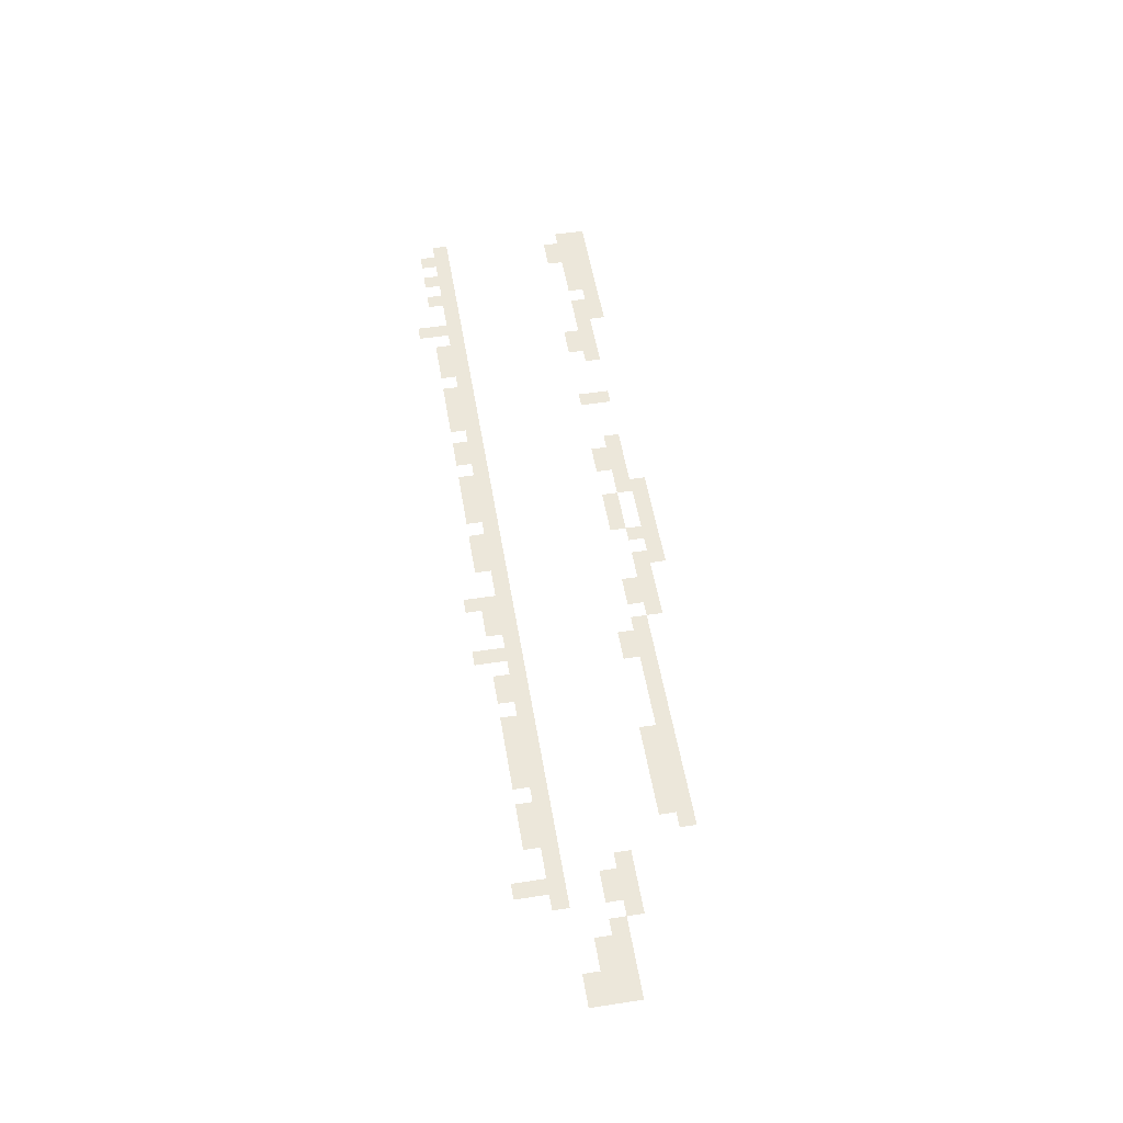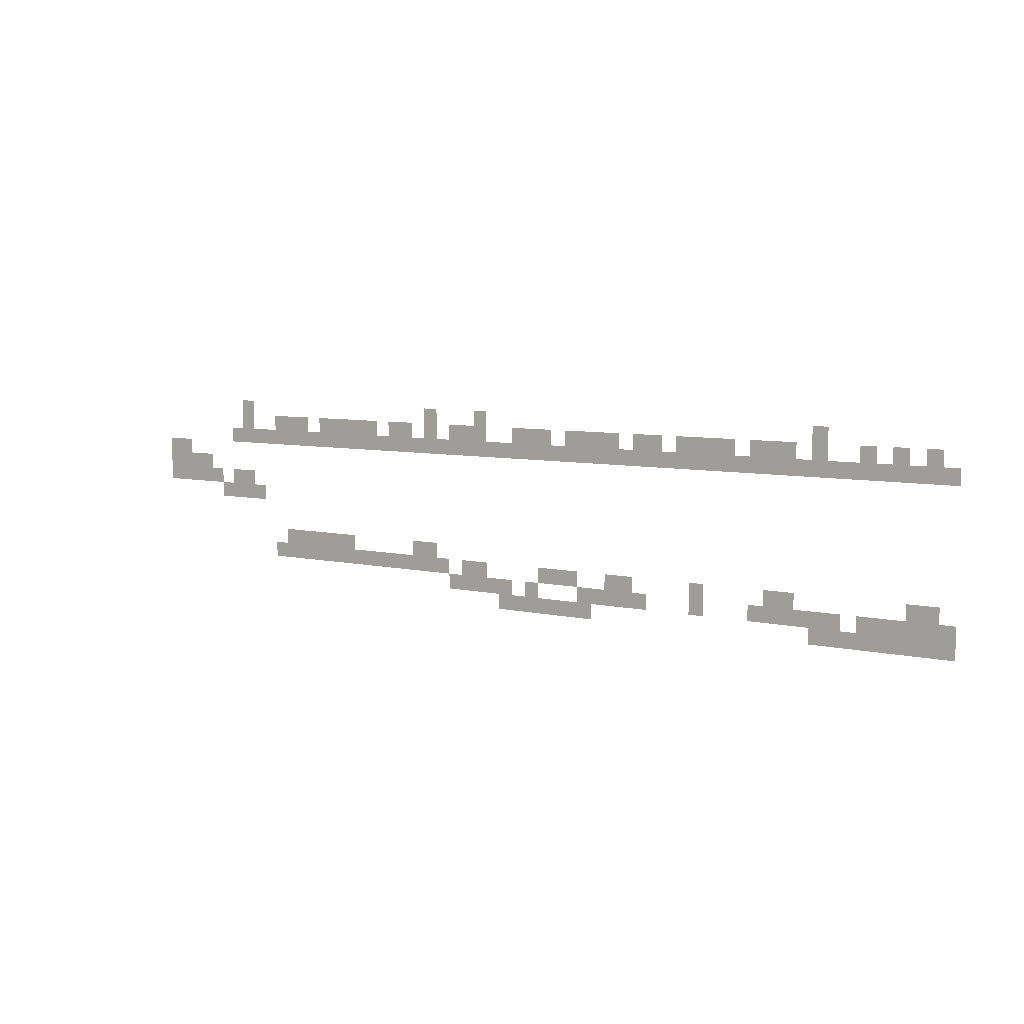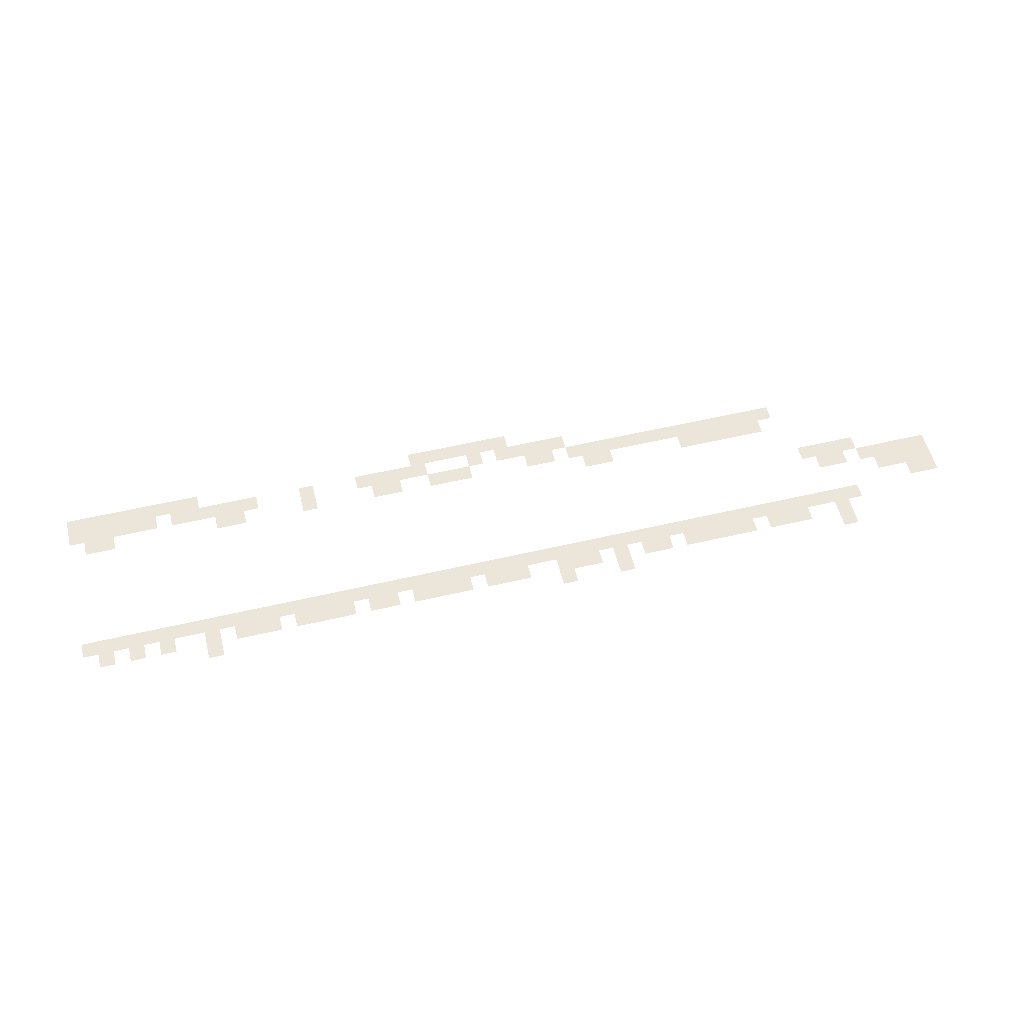
<metadata>
{"format":"obj","ext":"obj","renderer":"f3d","projection":"perspective","resolution":1024,"background":"white","views":[{"elev":52.0,"azim":-99.4,"up":"+Z"},{"elev":7.1,"azim":33.1,"up":"+Y"},{"elev":55.8,"azim":166.2,"up":"+Z"}]}
</metadata>
<code>
v -640 -240 0
v -720 -240 0
v -720 -160 0
v -640 -160 0
v -2560 -240 0
v -2640 -240 0
v -2640 -160 0
v -2560 -160 0
v -2880 -240 0
v -2960 -240 0
v -2960 -160 0
v -2880 -160 0
v -4160 -240 0
v -4240 -240 0
v -4240 -160 0
v -4160 -160 0
v -80 -320 0
v -160 -320 0
v -160 -240 0
v -80 -240 0
v -240 -320 0
v -320 -320 0
v -320 -240 0
v -240 -240 0
v -400 -320 0
v -480 -320 0
v -480 -240 0
v -400 -240 0
v -640 -320 0
v -720 -320 0
v -800 -320 0
v -880 -320 0
v -880 -240 0
v -800 -240 0
v -960 -320 0
v -960 -240 0
v -1040 -320 0
v -1040 -240 0
v -1120 -320 0
v -1200 -320 0
v -1200 -240 0
v -1120 -240 0
v -1280 -320 0
v -1280 -240 0
v -1360 -320 0
v -1360 -240 0
v -1440 -320 0
v -1440 -240 0
v -1520 -320 0
v -1600 -320 0
v -1600 -240 0
v -1520 -240 0
v -1680 -320 0
v -1680 -240 0
v -1760 -320 0
v -1840 -320 0
v -1840 -240 0
v -1760 -240 0
v -1920 -320 0
v -1920 -240 0
v -2000 -320 0
v -2000 -240 0
v -2080 -320 0
v -2080 -240 0
v -2160 -320 0
v -2240 -320 0
v -2240 -240 0
v -2160 -240 0
v -2320 -320 0
v -2320 -240 0
v -2400 -320 0
v -2400 -240 0
v -2560 -320 0
v -2640 -320 0
v -2720 -320 0
v -2720 -240 0
v -2800 -320 0
v -2800 -240 0
v -2880 -320 0
v -2960 -320 0
v -3040 -320 0
v -3120 -320 0
v -3120 -240 0
v -3040 -240 0
v -3200 -320 0
v -3200 -240 0
v -3280 -320 0
v -3360 -320 0
v -3360 -240 0
v -3280 -240 0
v -3440 -320 0
v -3440 -240 0
v -3520 -320 0
v -3520 -240 0
v -3600 -320 0
v -3600 -240 0
v -3680 -320 0
v -3680 -240 0
v -3760 -320 0
v -3840 -320 0
v -3840 -240 0
v -3760 -240 0
v -3920 -320 0
v -3920 -240 0
v -4000 -320 0
v -4000 -240 0
v -4160 -320 0
v -4240 -320 0
v 0 -400 0
v -80 -400 0
v 0 -320 0
v -160 -400 0
v -240 -400 0
v -320 -400 0
v -400 -400 0
v -480 -400 0
v -560 -400 0
v -560 -320 0
v -640 -400 0
v -720 -400 0
v -800 -400 0
v -880 -400 0
v -960 -400 0
v -1040 -400 0
v -1120 -400 0
v -1200 -400 0
v -1280 -400 0
v -1360 -400 0
v -1440 -400 0
v -1520 -400 0
v -1600 -400 0
v -1680 -400 0
v -1760 -400 0
v -1840 -400 0
v -1920 -400 0
v -2000 -400 0
v -2080 -400 0
v -2160 -400 0
v -2240 -400 0
v -2320 -400 0
v -2400 -400 0
v -2480 -400 0
v -2480 -320 0
v -2560 -400 0
v -2640 -400 0
v -2720 -400 0
v -2800 -400 0
v -2880 -400 0
v -2960 -400 0
v -3040 -400 0
v -3120 -400 0
v -3200 -400 0
v -3280 -400 0
v -3360 -400 0
v -3440 -400 0
v -3520 -400 0
v -3600 -400 0
v -3680 -400 0
v -3760 -400 0
v -3840 -400 0
v -3920 -400 0
v -4000 -400 0
v -4080 -400 0
v -4080 -320 0
v -4160 -400 0
v -4240 -400 0
v -4320 -400 0
v -4320 -320 0
v -4640 -480 0
v -4720 -480 0
v -4720 -400 0
v -4640 -400 0
v -4800 -480 0
v -4800 -400 0
v -4480 -560 0
v -4560 -560 0
v -4560 -480 0
v -4480 -480 0
v -4640 -560 0
v -4720 -560 0
v -4800 -560 0
v -4160 -640 0
v -4240 -640 0
v -4240 -560 0
v -4160 -560 0
v -4320 -640 0
v -4320 -560 0
v -4400 -640 0
v -4480 -640 0
v -4400 -560 0
v -4560 -640 0
v -4640 -640 0
v -4720 -640 0
v -4800 -640 0
v -4080 -720 0
v -4160 -720 0
v -4080 -640 0
v -4240 -720 0
v -4320 -720 0
v -4400 -720 0
v -2880 -960 0
v -2960 -960 0
v -2960 -880 0
v -2880 -880 0
v -3040 -960 0
v -3040 -880 0
v -3440 -960 0
v -3520 -960 0
v -3520 -880 0
v -3440 -880 0
v -3600 -960 0
v -3600 -880 0
v -3680 -960 0
v -3680 -880 0
v -3760 -960 0
v -3760 -880 0
v -3840 -960 0
v -3840 -880 0
v -3920 -960 0
v -3920 -880 0
v -80 -1040 0
v -160 -1040 0
v -160 -960 0
v -80 -960 0
v -240 -1040 0
v -240 -960 0
v -800 -1040 0
v -880 -1040 0
v -880 -960 0
v -800 -960 0
v -960 -1040 0
v -960 -960 0
v -1280 -1040 0
v -1360 -1040 0
v -1360 -960 0
v -1280 -960 0
v -1680 -1040 0
v -1760 -1040 0
v -1760 -960 0
v -1680 -960 0
v -1840 -1040 0
v -1840 -960 0
v -2000 -1040 0
v -2080 -1040 0
v -2080 -960 0
v -2000 -960 0
v -2160 -1040 0
v -2160 -960 0
v -2240 -1040 0
v -2240 -960 0
v -2560 -1040 0
v -2640 -1040 0
v -2640 -960 0
v -2560 -960 0
v -2720 -1040 0
v -2720 -960 0
v -2800 -1040 0
v -2880 -1040 0
v -2800 -960 0
v -2960 -1040 0
v -3040 -1040 0
v -3120 -1040 0
v -3120 -960 0
v -3200 -1040 0
v -3200 -960 0
v -3280 -1040 0
v -3280 -960 0
v -3360 -1040 0
v -3360 -960 0
v -3440 -1040 0
v -3520 -1040 0
v -3600 -1040 0
v -3680 -1040 0
v -3760 -1040 0
v -3840 -1040 0
v -3920 -1040 0
v -4000 -1040 0
v -4000 -960 0
v 0 -1120 0
v -80 -1120 0
v 0 -1040 0
v -160 -1120 0
v -240 -1120 0
v -320 -1120 0
v -320 -1040 0
v -400 -1120 0
v -400 -1040 0
v -480 -1120 0
v -480 -1040 0
v -560 -1120 0
v -640 -1120 0
v -640 -1040 0
v -560 -1040 0
v -720 -1120 0
v -720 -1040 0
v -800 -1120 0
v -880 -1120 0
v -960 -1120 0
v -1040 -1120 0
v -1040 -1040 0
v -1280 -1120 0
v -1360 -1120 0
v -1600 -1120 0
v -1680 -1120 0
v -1600 -1040 0
v -1760 -1120 0
v -1840 -1120 0
v -1920 -1120 0
v -1920 -1040 0
v -2000 -1120 0
v -2240 -1120 0
v -2320 -1120 0
v -2320 -1040 0
v -2400 -1120 0
v -2480 -1120 0
v -2480 -1040 0
v -2400 -1040 0
v -2560 -1120 0
v -2640 -1120 0
v -2720 -1120 0
v -2800 -1120 0
v 0 -1200 0
v -80 -1200 0
v -160 -1200 0
v -240 -1200 0
v -320 -1200 0
v -400 -1200 0
v -480 -1200 0
v -560 -1200 0
v -640 -1200 0
v -720 -1200 0
v -1920 -1200 0
v -2000 -1200 0
v -2080 -1200 0
v -2080 -1120 0
v -2160 -1200 0
v -2160 -1120 0
v -2240 -1200 0
v -2320 -1200 0
v -2400 -1200 0
v -2480 -1200 0
g mesh_0001
f 1 2 3 4
f 5 6 7 8
f 9 10 11 12
f 13 14 15 16
f 17 18 19 20
f 21 22 23 24
f 25 26 27 28
f 29 30 2 1
f 31 32 33 34
f 32 35 36 33
f 35 37 38 36
f 39 40 41 42
f 40 43 44 41
f 43 45 46 44
f 45 47 48 46
f 49 50 51 52
f 50 53 54 51
f 55 56 57 58
f 56 59 60 57
f 59 61 62 60
f 61 63 64 62
f 65 66 67 68
f 66 69 70 67
f 69 71 72 70
f 73 74 6 5
f 74 75 76 6
f 75 77 78 76
f 79 80 10 9
f 81 82 83 84
f 82 85 86 83
f 87 88 89 90
f 88 91 92 89
f 91 93 94 92
f 93 95 96 94
f 95 97 98 96
f 99 100 101 102
f 100 103 104 101
f 103 105 106 104
f 107 108 14 13
f 109 110 17 111
f 110 112 18 17
f 112 113 21 18
f 113 114 22 21
f 114 115 25 22
f 115 116 26 25
f 116 117 118 26
f 117 119 29 118
f 119 120 30 29
f 120 121 31 30
f 121 122 32 31
f 122 123 35 32
f 123 124 37 35
f 124 125 39 37
f 125 126 40 39
f 126 127 43 40
f 127 128 45 43
f 128 129 47 45
f 129 130 49 47
f 130 131 50 49
f 131 132 53 50
f 132 133 55 53
f 133 134 56 55
f 134 135 59 56
f 135 136 61 59
f 136 137 63 61
f 137 138 65 63
f 138 139 66 65
f 139 140 69 66
f 140 141 71 69
f 141 142 143 71
f 142 144 73 143
f 144 145 74 73
f 145 146 75 74
f 146 147 77 75
f 147 148 79 77
f 148 149 80 79
f 149 150 81 80
f 150 151 82 81
f 151 152 85 82
f 152 153 87 85
f 153 154 88 87
f 154 155 91 88
f 155 156 93 91
f 156 157 95 93
f 157 158 97 95
f 158 159 99 97
f 159 160 100 99
f 160 161 103 100
f 161 162 105 103
f 162 163 164 105
f 163 165 107 164
f 165 166 108 107
f 166 167 168 108
f 169 170 171 172
f 170 173 174 171
f 175 176 177 178
f 176 179 169 177
f 179 180 170 169
f 180 181 173 170
f 182 183 184 185
f 183 186 187 184
f 188 189 175 190
f 189 191 176 175
f 191 192 179 176
f 192 193 180 179
f 193 194 181 180
f 195 196 182 197
f 196 198 183 182
f 198 199 186 183
f 199 200 188 186
f 201 202 203 204
f 202 205 206 203
f 207 208 209 210
f 208 211 212 209
f 211 213 214 212
f 213 215 216 214
f 215 217 218 216
f 217 219 220 218
f 221 222 223 224
f 222 225 226 223
f 227 228 229 230
f 228 231 232 229
f 233 234 235 236
f 237 238 239 240
f 238 241 242 239
f 243 244 245 246
f 244 247 248 245
f 247 249 250 248
f 251 252 253 254
f 252 255 256 253
f 257 258 201 259
f 258 260 202 201
f 260 261 205 202
f 261 262 263 205
f 262 264 265 263
f 264 266 267 265
f 266 268 269 267
f 268 270 207 269
f 270 271 208 207
f 271 272 211 208
f 272 273 213 211
f 273 274 215 213
f 274 275 217 215
f 275 276 219 217
f 276 277 278 219
f 279 280 221 281
f 280 282 222 221
f 282 283 225 222
f 283 284 285 225
f 284 286 287 285
f 286 288 289 287
f 290 291 292 293
f 291 294 295 292
f 294 296 227 295
f 296 297 228 227
f 297 298 231 228
f 298 299 300 231
f 301 302 234 233
f 303 304 237 305
f 304 306 238 237
f 306 307 241 238
f 307 308 309 241
f 308 310 243 309
f 311 312 313 249
f 314 315 316 317
f 315 318 251 316
f 318 319 252 251
f 319 320 255 252
f 320 321 257 255
f 322 323 280 279
f 323 324 282 280
f 324 325 283 282
f 325 326 284 283
f 326 327 286 284
f 327 328 288 286
f 328 329 290 288
f 329 330 291 290
f 330 331 294 291
f 332 333 310 308
f 333 334 335 310
f 334 336 337 335
f 336 338 311 337
f 338 339 312 311
f 339 340 314 312
f 340 341 315 314

</code>
